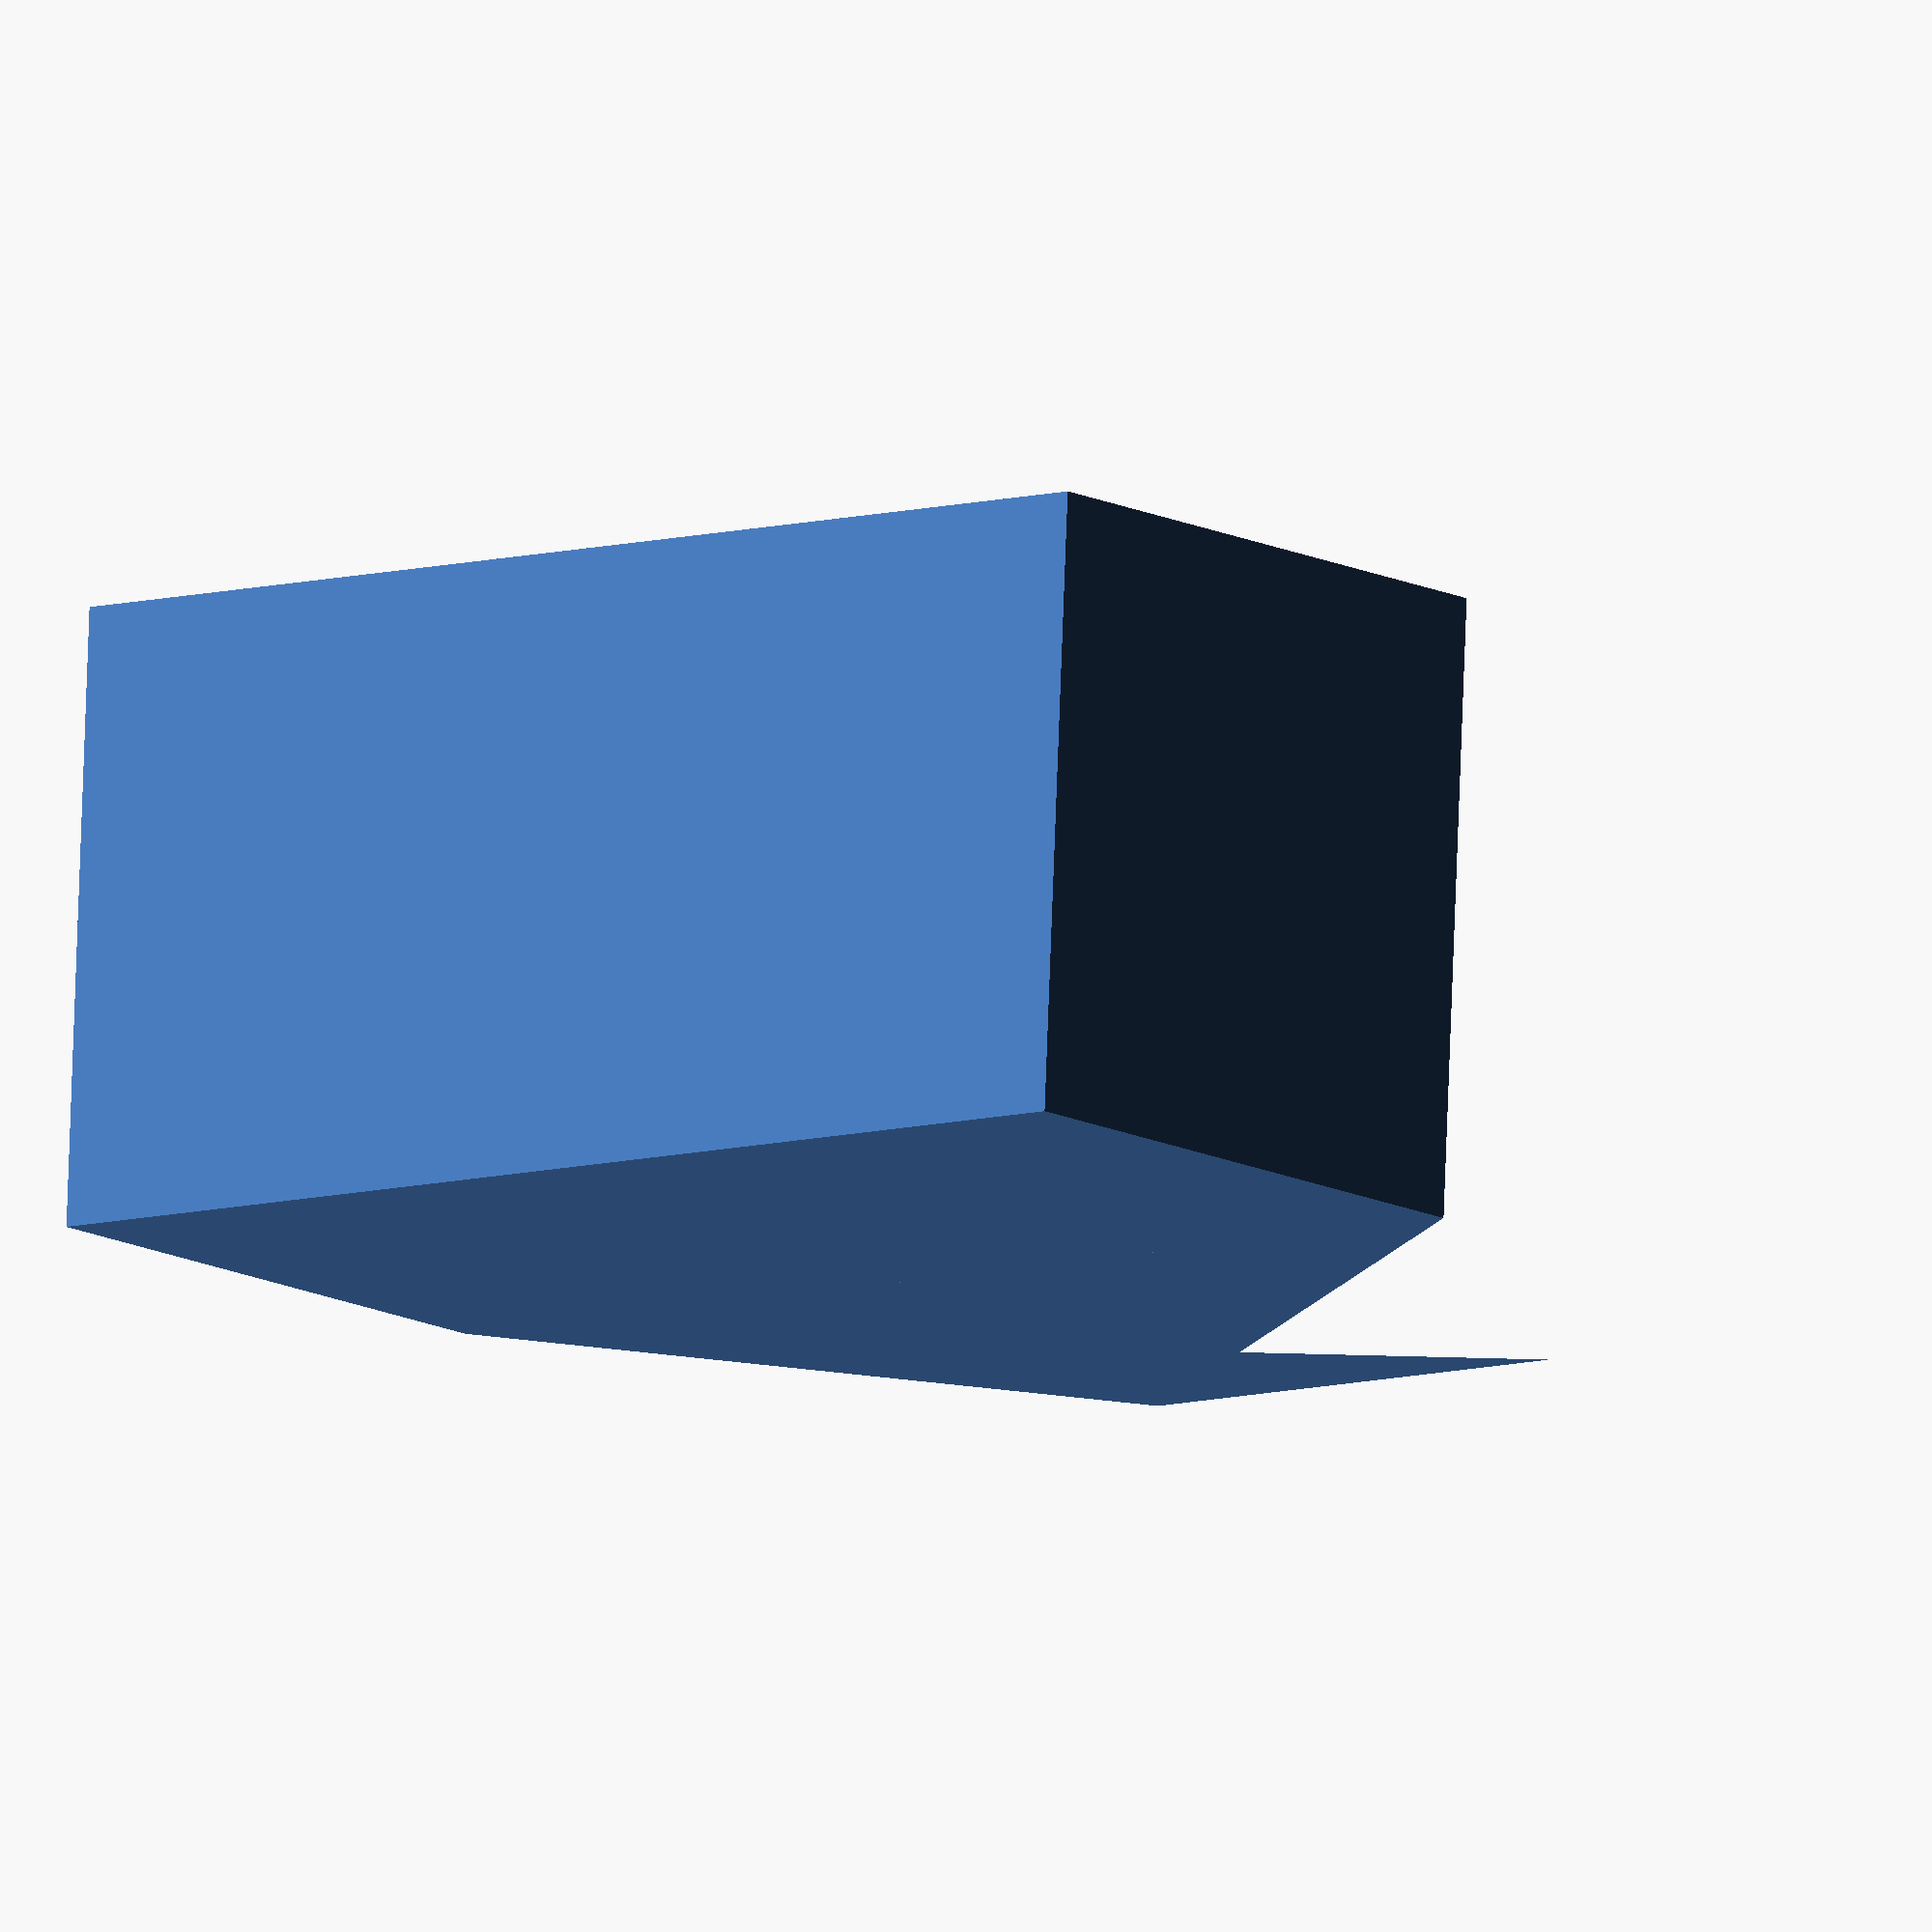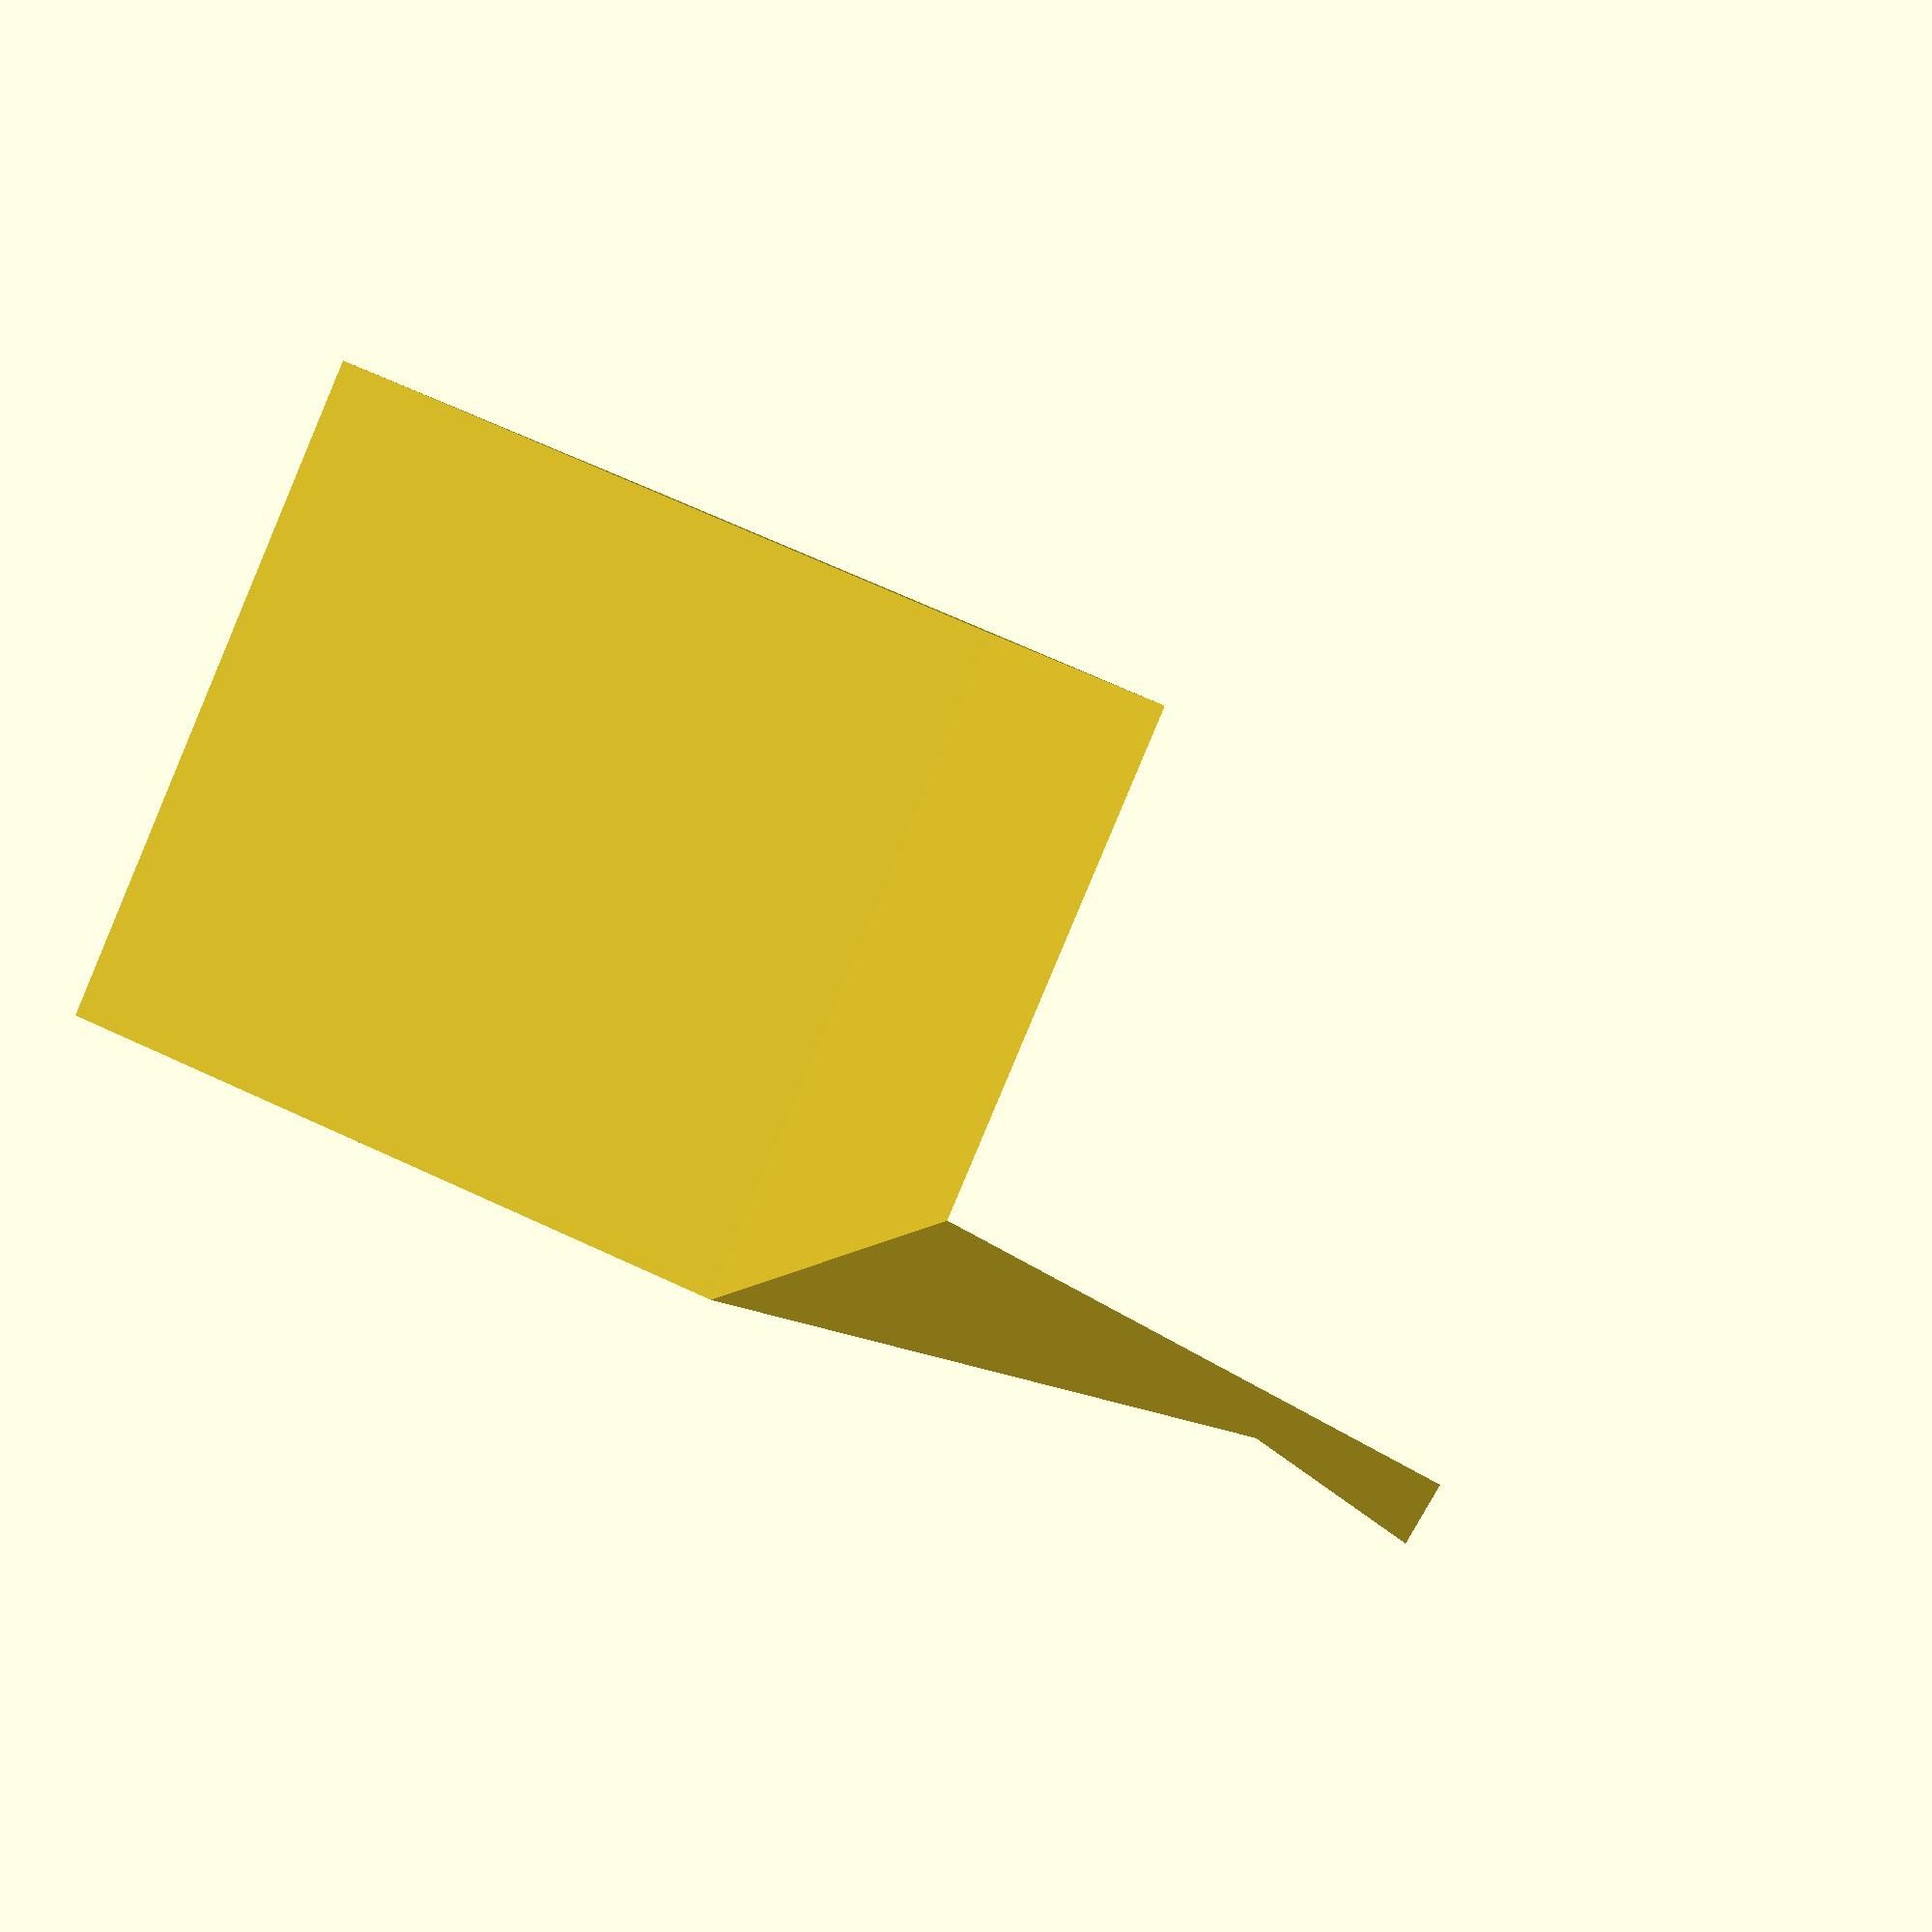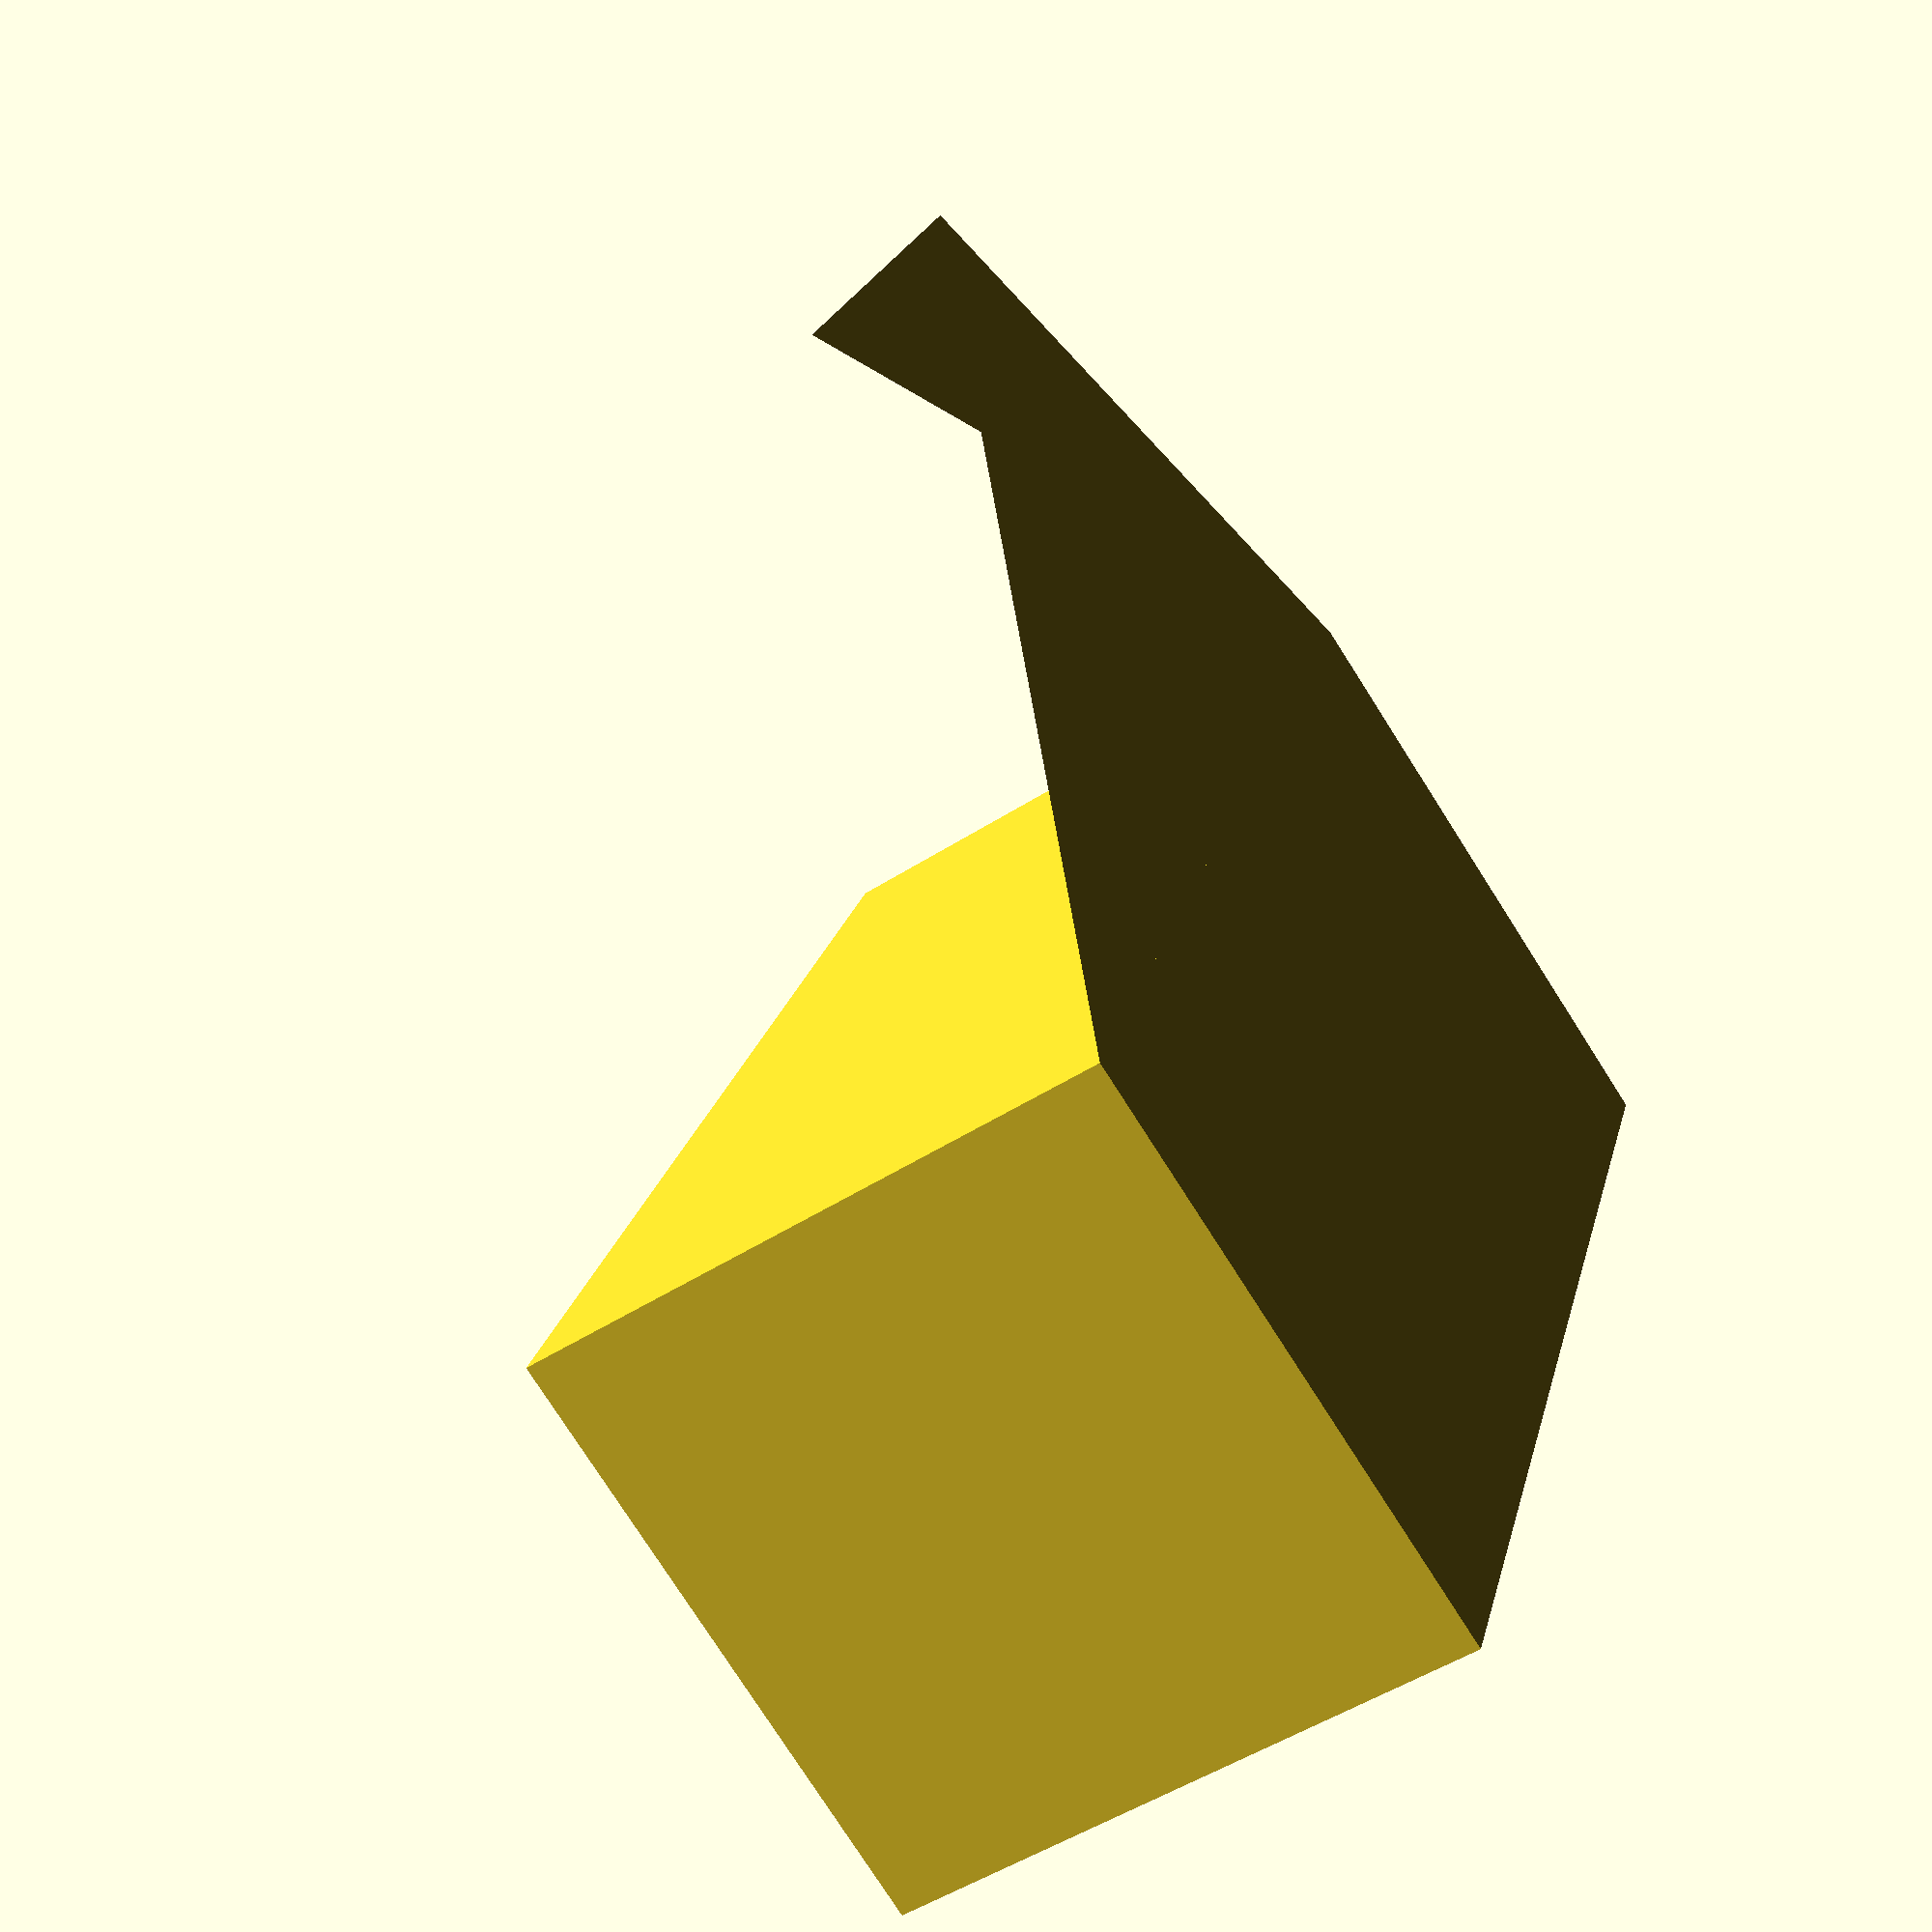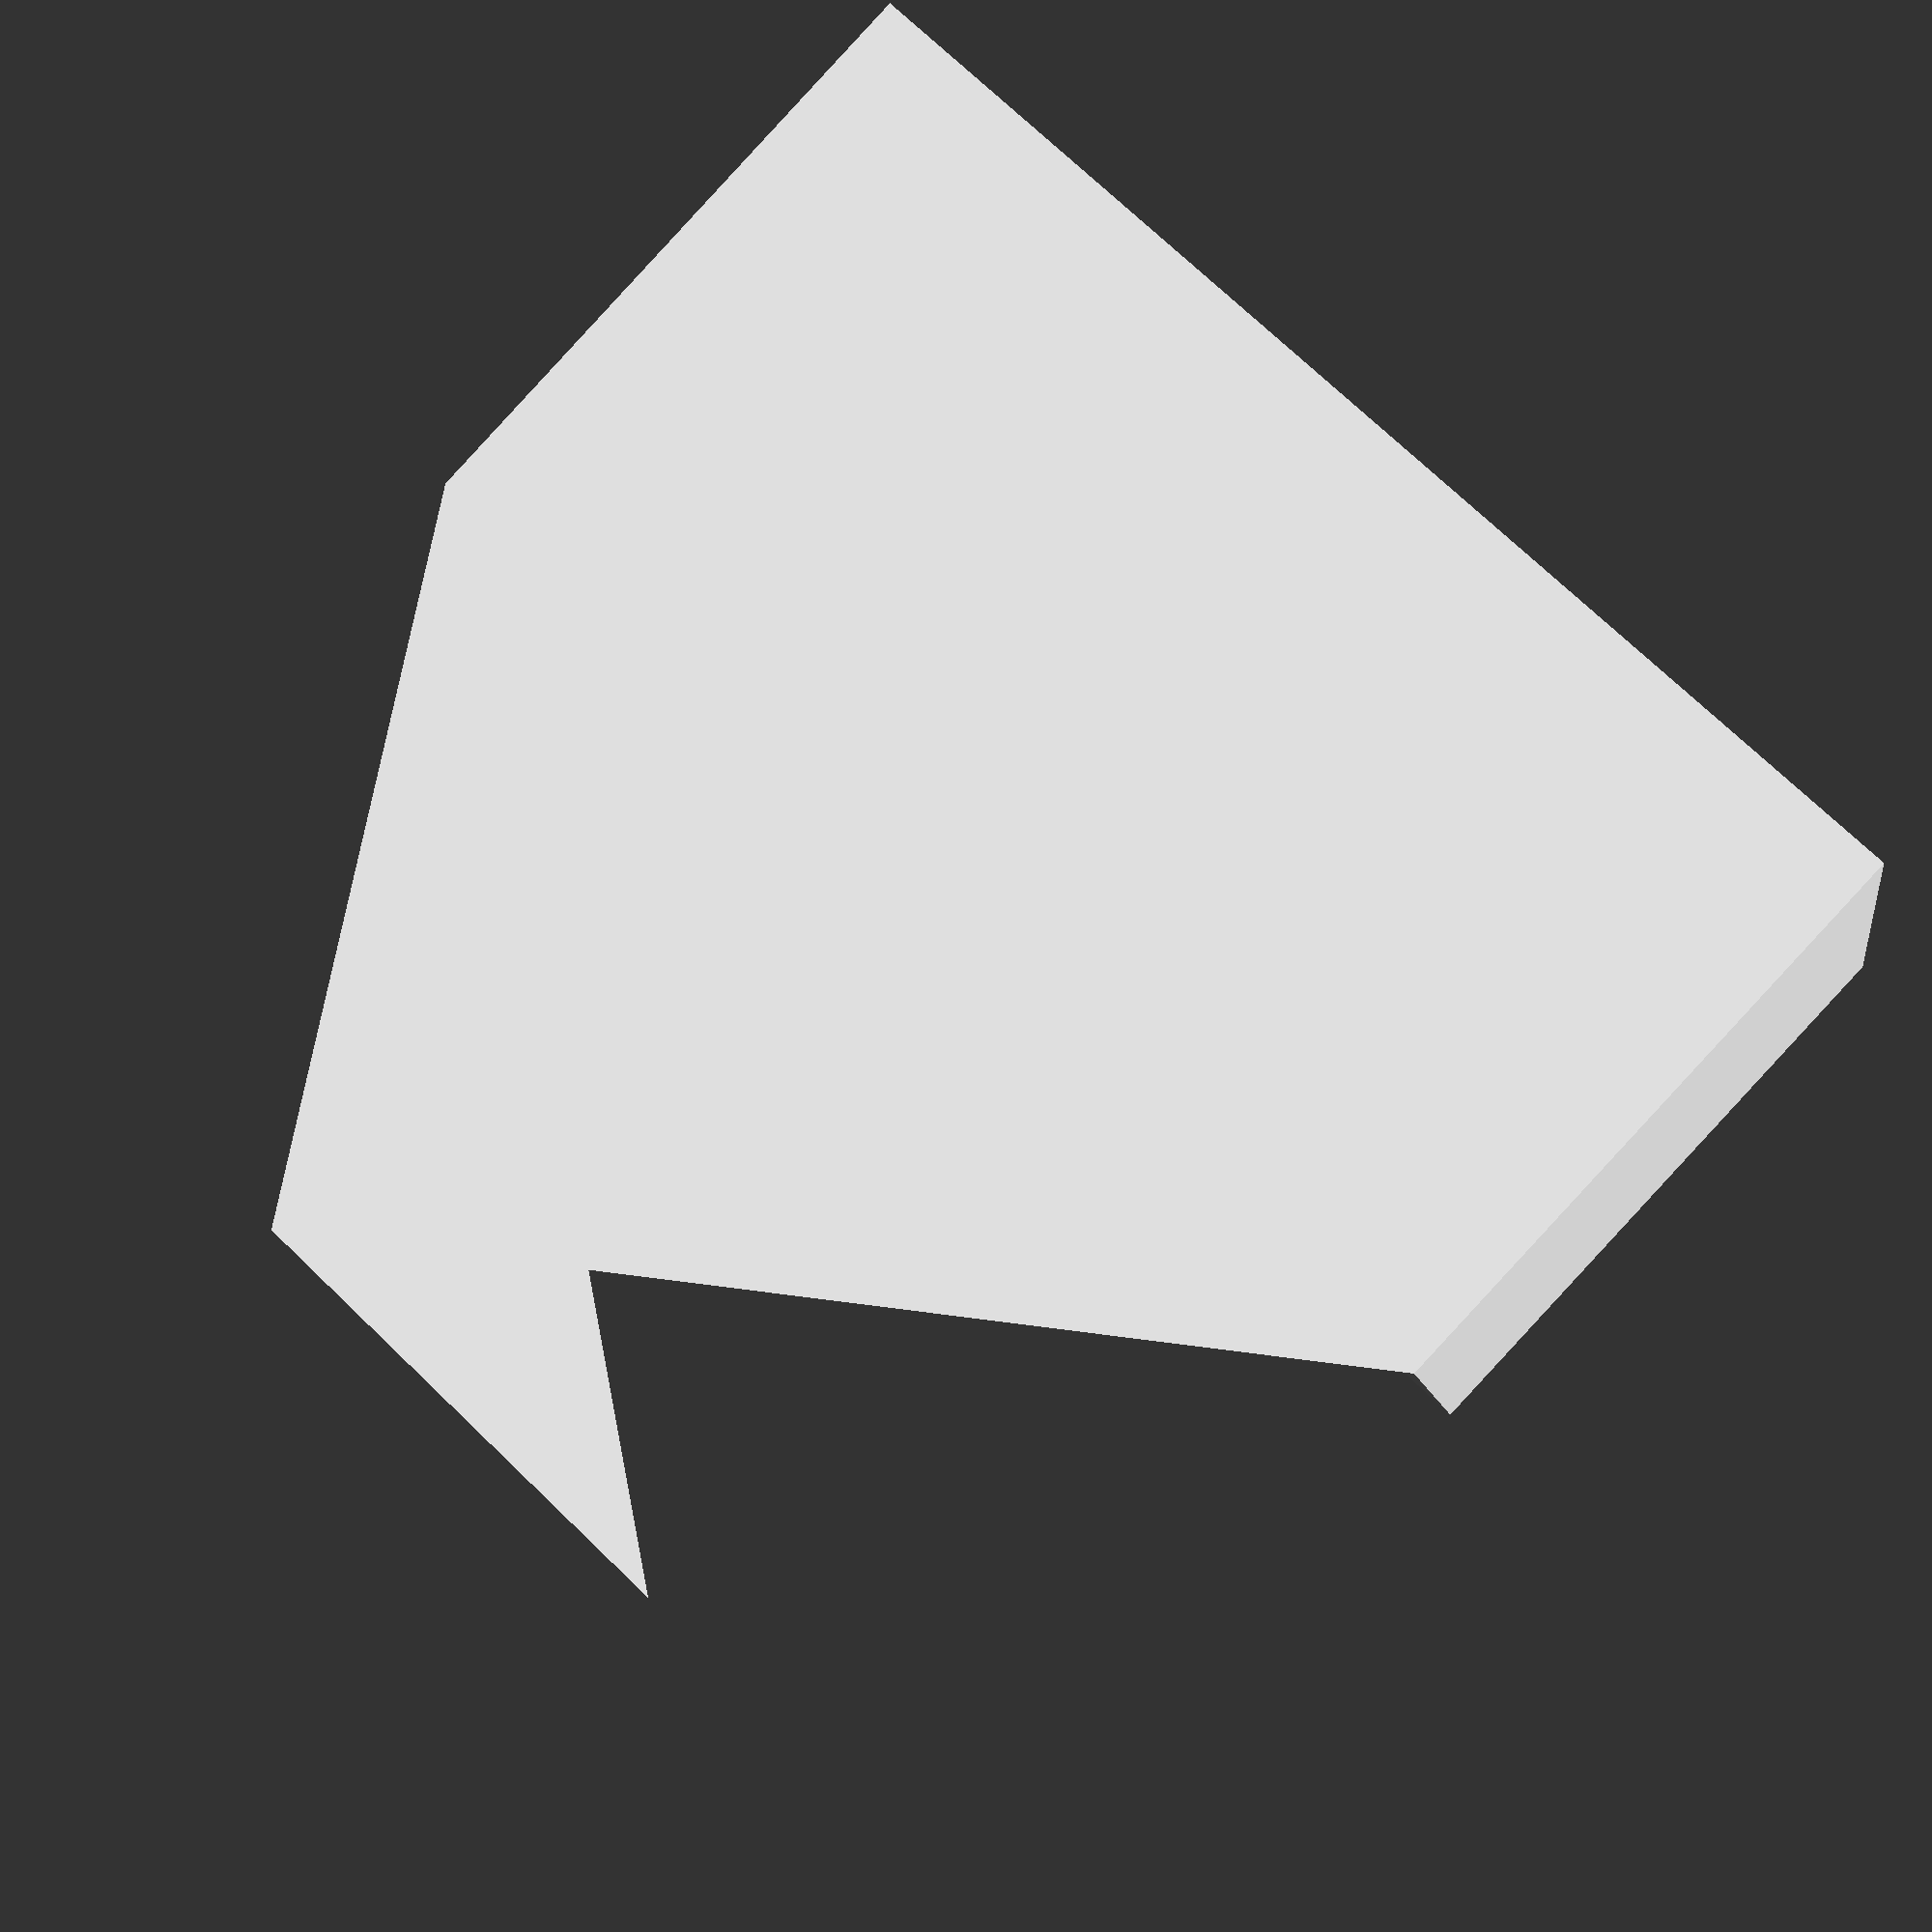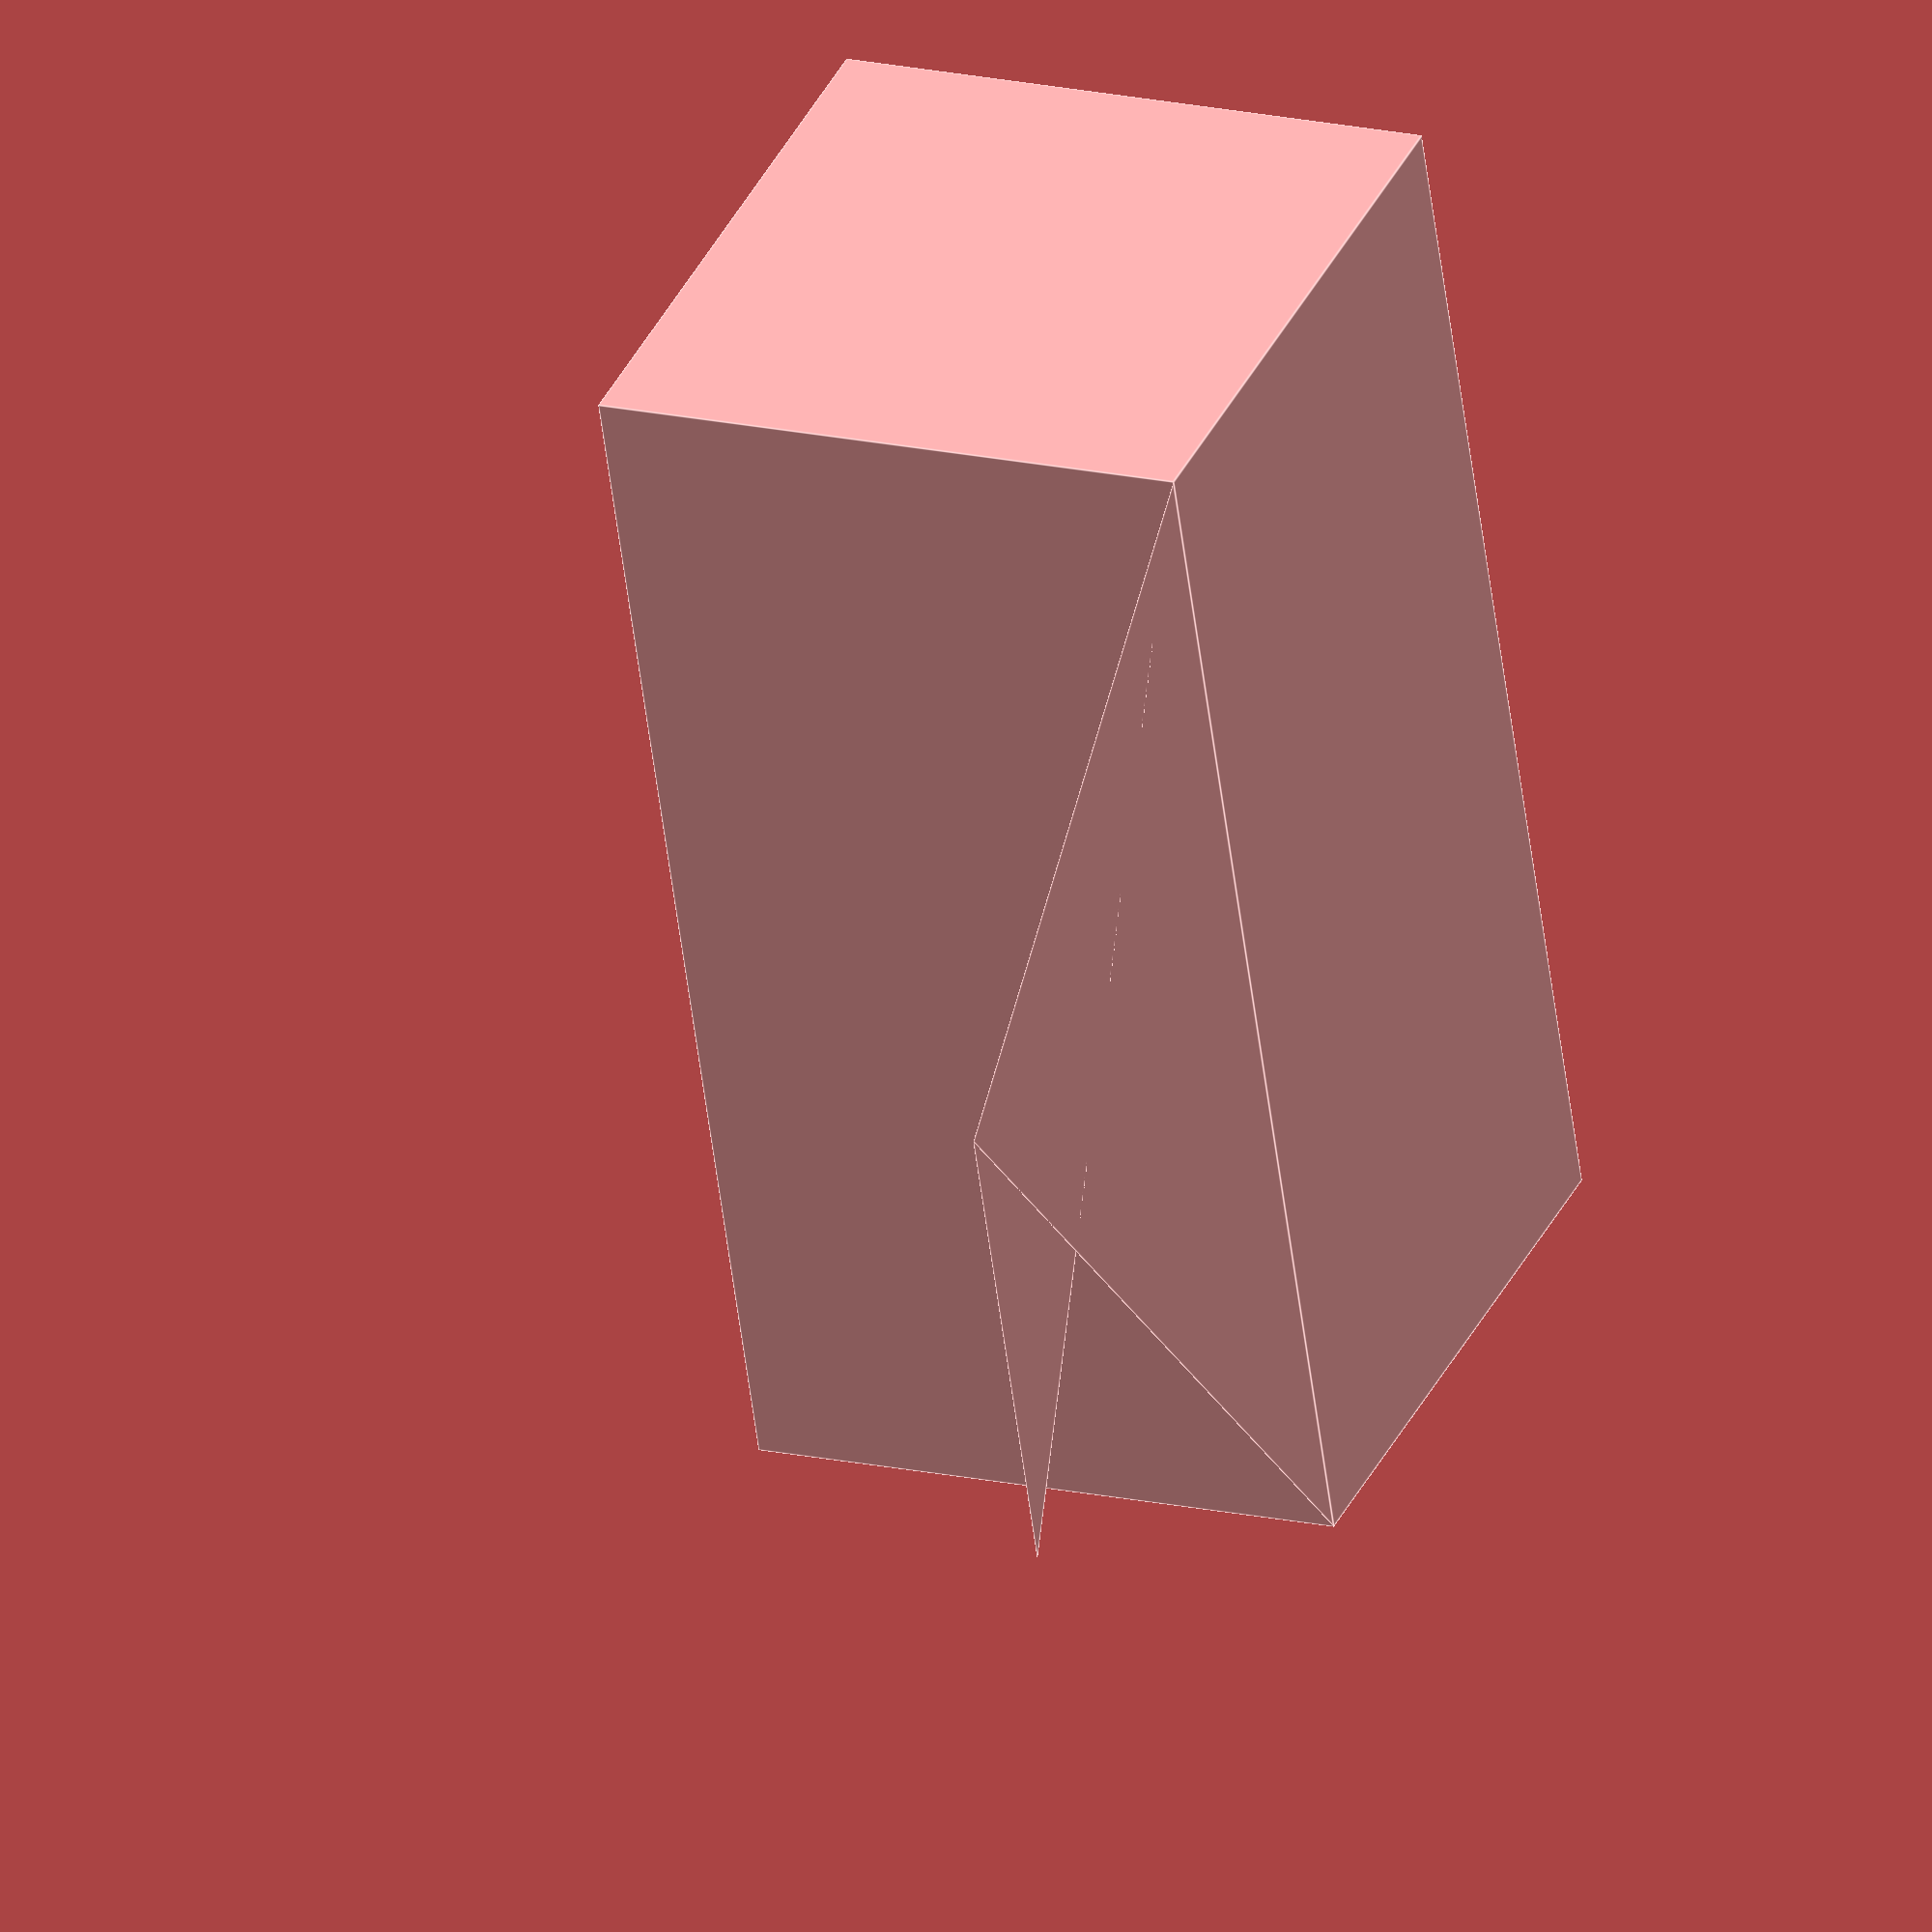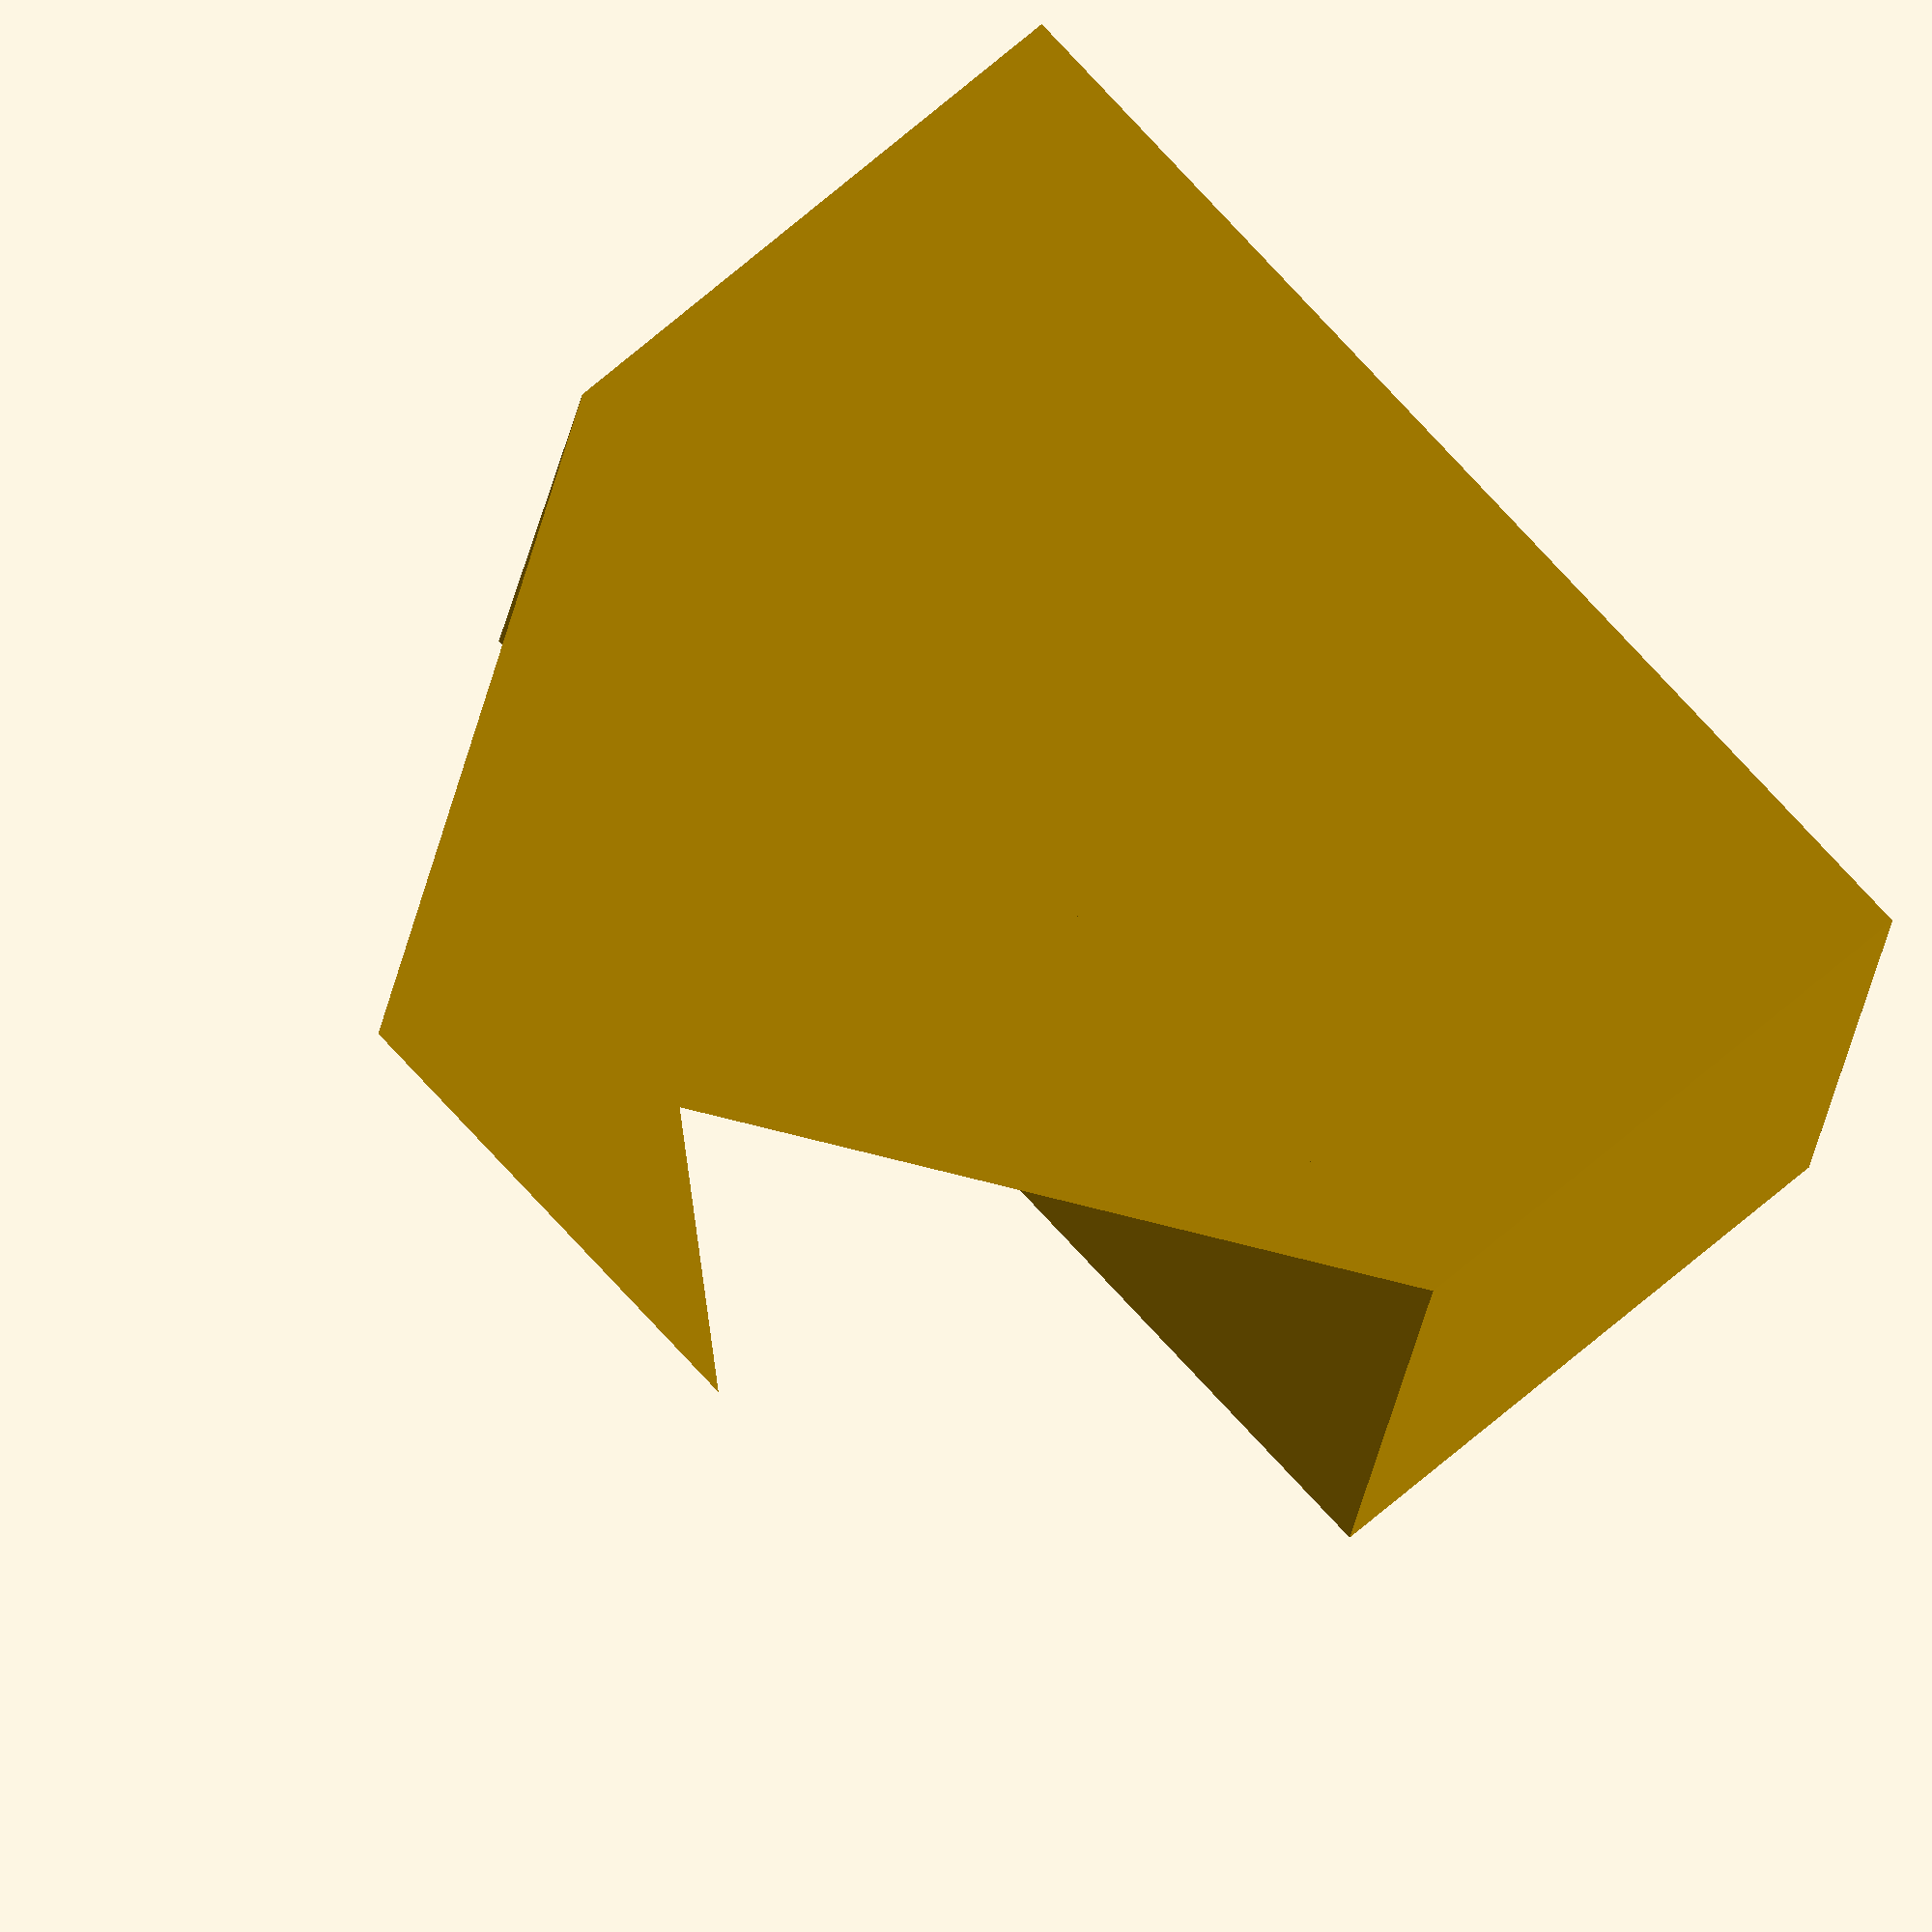
<openscad>
//Interlocking pieces
//copyright SJ Hindmarch 2015

module base(){
	cube([20,20,5]);
}

module lock(){
	cube([10,5,5]);
	polyhedron(
		points=[[0,5,0],[10,5,0],[3,10,0],[7,10,0]],
		faces=[[0,1,2,3]]
	);
}

module male(){
	translate([10,0,0])base();
	mirror([0,1,0])translate([15,0,0])lock();
}

module female(){
	mirror([1,0,0])
	difference(){
		translate([10,0,0])base();
		translate([15,0,0])lock();
	}
}

male();
female();

!lock();
</openscad>
<views>
elev=280.9 azim=219.2 roll=182.1 proj=o view=wireframe
elev=85.9 azim=100.0 roll=337.2 proj=p view=wireframe
elev=229.9 azim=247.3 roll=54.4 proj=p view=solid
elev=8.7 azim=136.7 roll=188.6 proj=p view=wireframe
elev=342.9 azim=107.9 roll=114.4 proj=o view=edges
elev=23.2 azim=132.8 roll=172.4 proj=o view=solid
</views>
